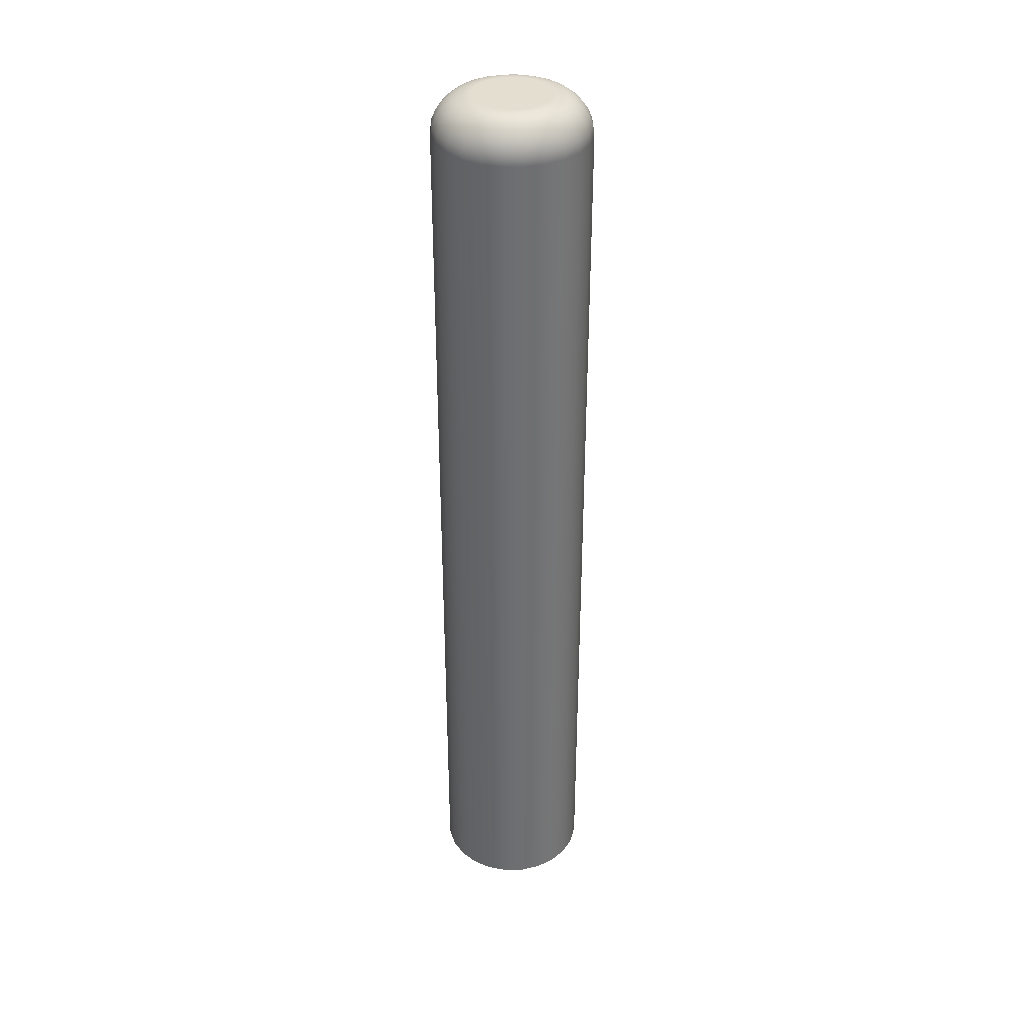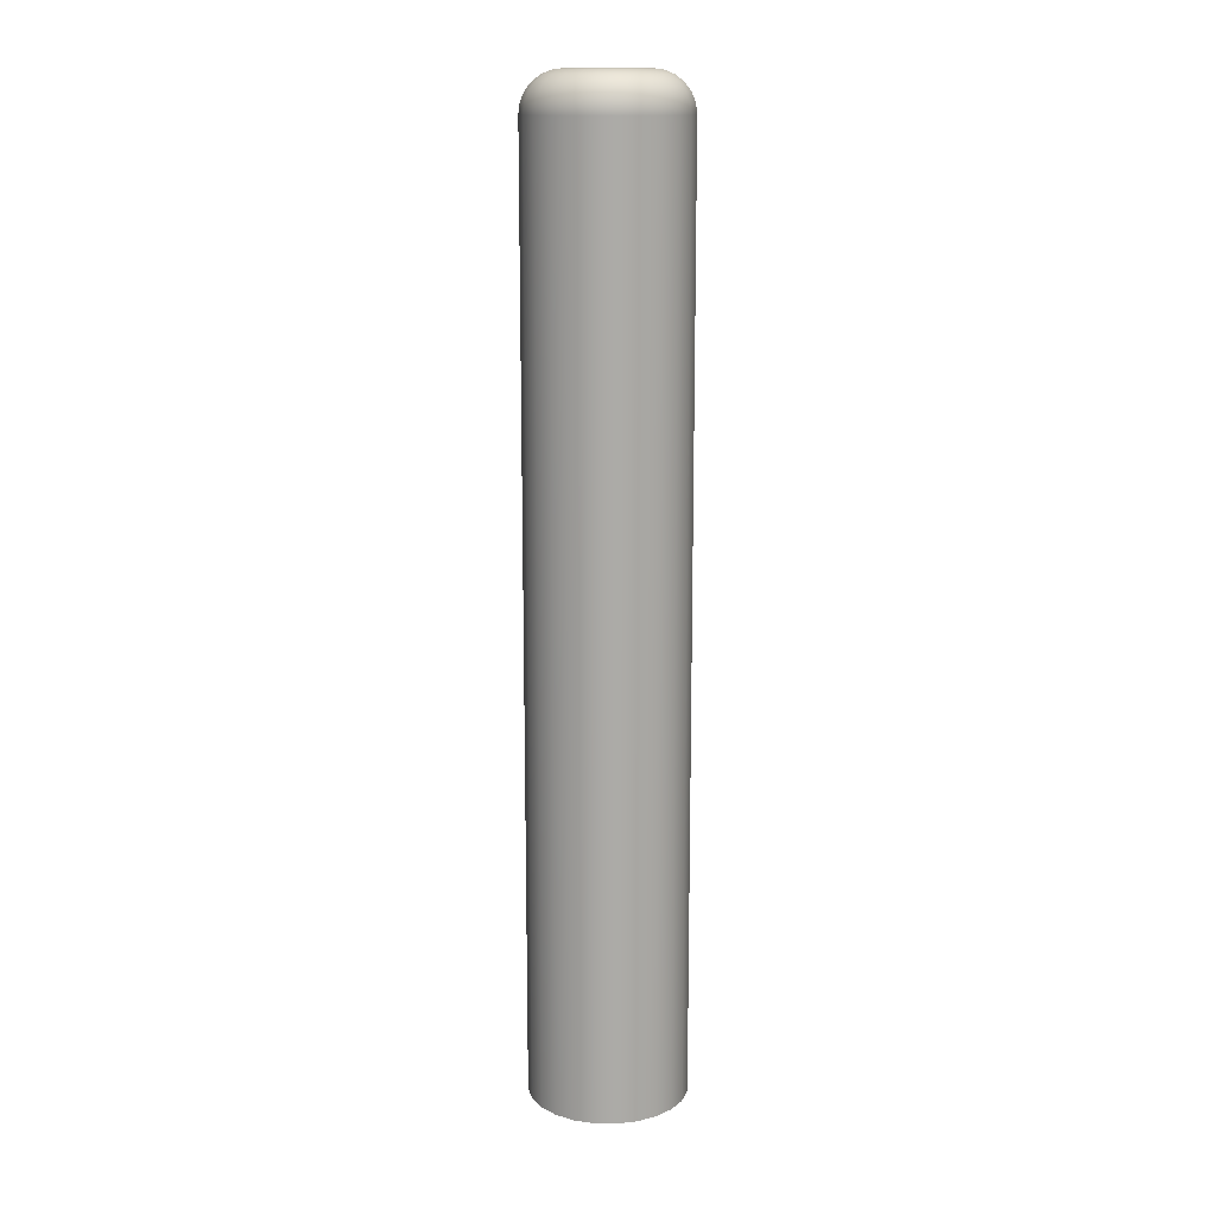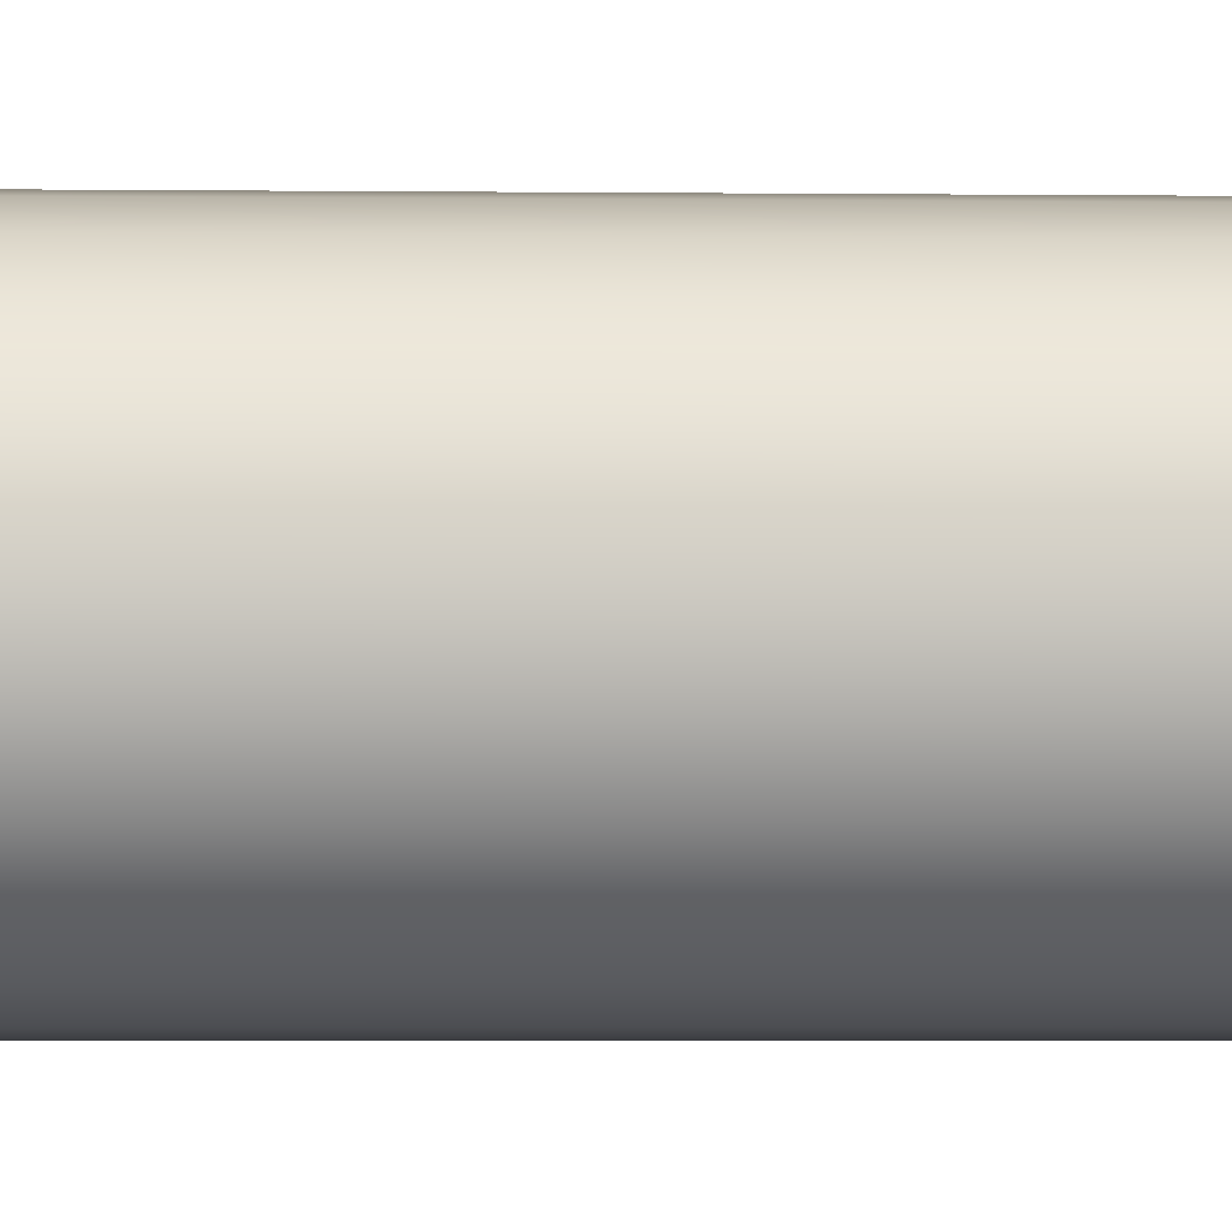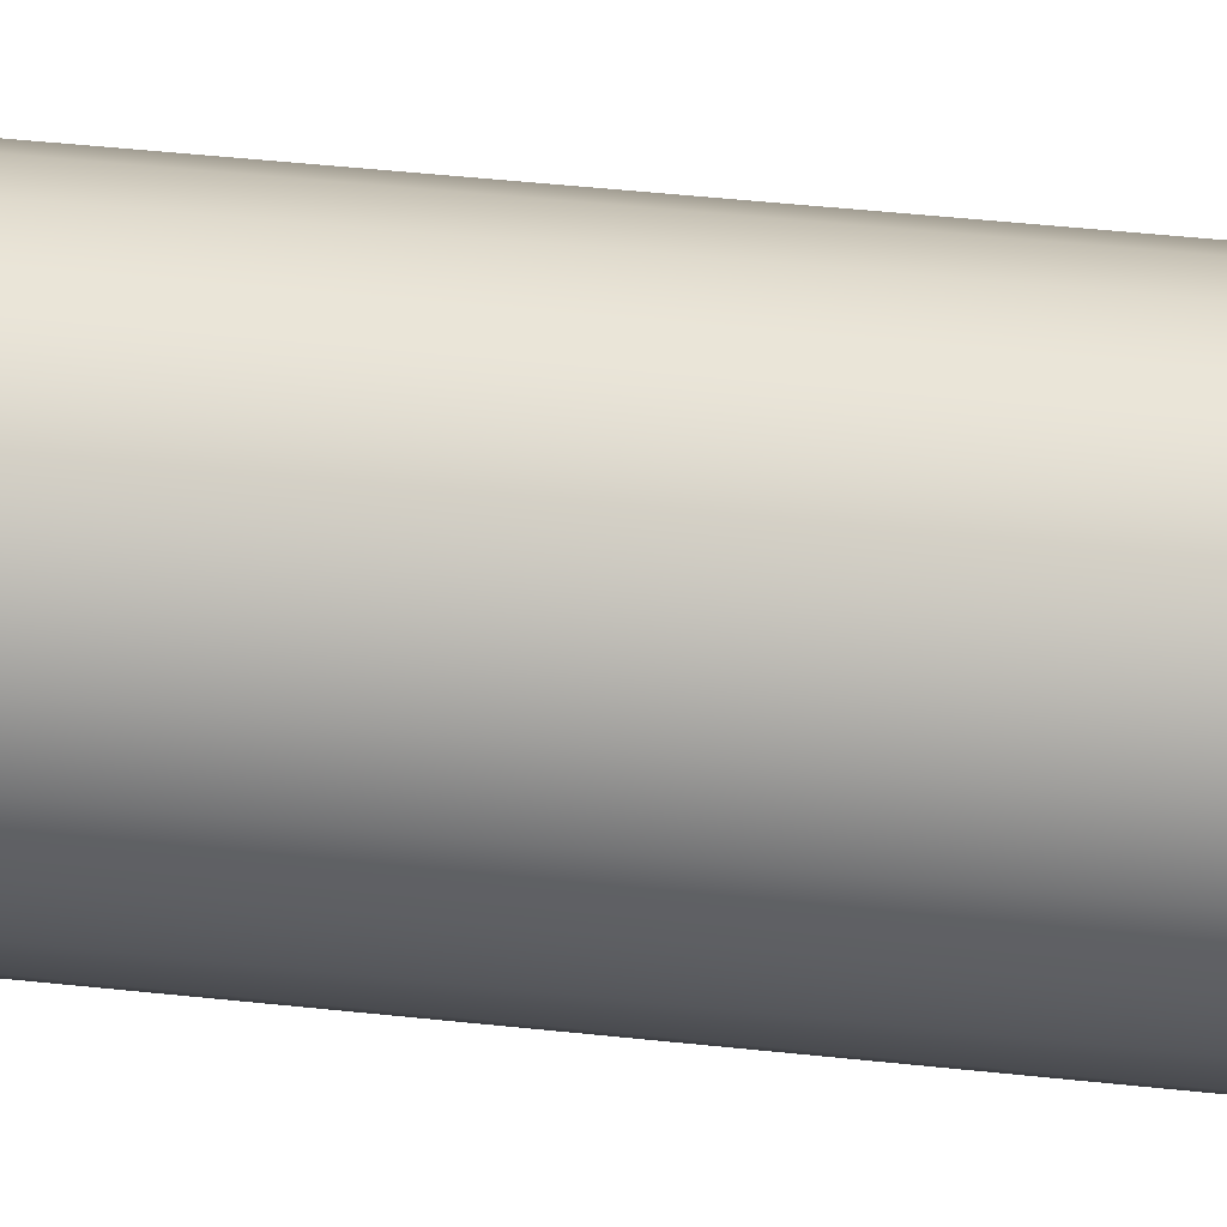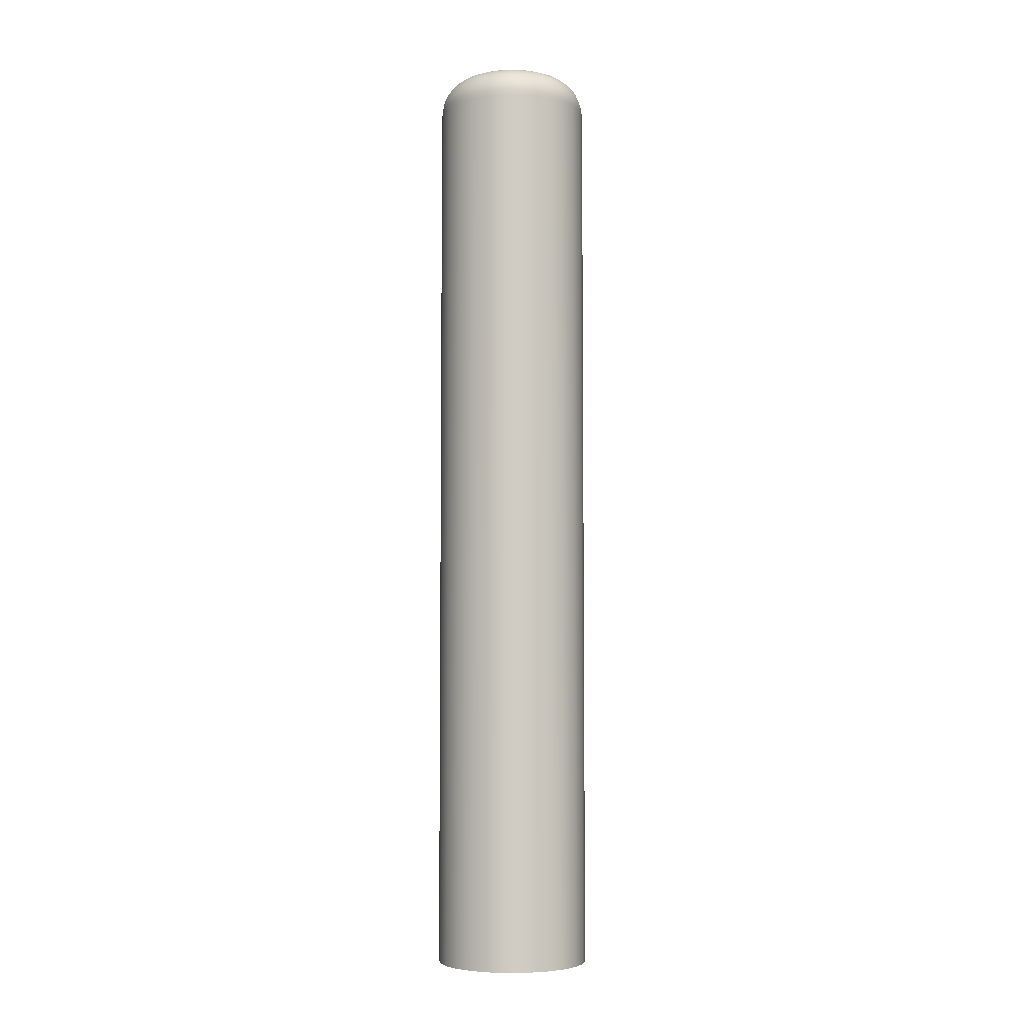
<metadata>
{"format":"obj","ext":"obj","renderer":"f3d","projection":"perspective","resolution":1024,"background":"white","views":[{"elev":35.7,"azim":-39.2,"up":"+Z"},{"elev":14.2,"azim":-35.8,"up":"+Z"},{"elev":-1.8,"azim":85.8,"up":"+Y"},{"elev":32.5,"azim":99.4,"up":"+Y"},{"elev":-5.2,"azim":-163.6,"up":"+Z"}]}
</metadata>
<code>
g Body1
v 36 20 47.3
v 36.14 18.96 47.3
v 36.54 18 47.3
v 37.17 17.17 47.3
v 38 16.54 47.3
v 38.96 16.14 47.3
v 40 16 47.3
v 41.04 16.14 47.3
v 42 16.54 47.3
v 42.83 17.17 47.3
v 43.46 18 47.3
v 43.86 18.96 47.3
v 44 20 47.3
v 43.86 21.04 47.3
v 43.46 22 47.3
v 42.83 22.83 47.3
v 42 23.46 47.3
v 41.04 23.86 47.3
v 40 24 47.3
v 38.96 23.86 47.3
v 38 23.46 47.3
v 37.17 22.83 47.3
v 36.54 22 47.3
v 36.14 21.04 47.3
v 38 20 49.3
v 38.07 20.52 49.3
v 38.27 21 49.3
v 38.59 21.41 49.3
v 39 21.73 49.3
v 39.48 21.93 49.3
v 40 22 49.3
v 40.52 21.93 49.3
v 41 21.73 49.3
v 41.41 21.41 49.3
v 41.73 21 49.3
v 41.93 20.52 49.3
v 42 20 49.3
v 41.93 19.48 49.3
v 41.73 19 49.3
v 41.41 18.59 49.3
v 41 18.27 49.3
v 40.52 18.07 49.3
v 40 18 49.3
v 39.48 18.07 49.3
v 39 18.27 49.3
v 38.59 18.59 49.3
v 38.27 19 49.3
v 38.07 19.48 49.3
v 36.07 20 47.82
v 36.27 20 48.3
v 36.59 20 48.71
v 37 20 49.03
v 37.48 20 49.23
v 36.2 18.98 47.82
v 36.4 19.03 48.3
v 36.7 19.12 48.71
v 37.1 19.22 49.03
v 37.57 19.35 49.23
v 36.59 18.03 47.82
v 36.77 18.13 48.3
v 37.04 18.29 48.71
v 37.4 18.5 49.03
v 37.82 18.74 49.23
v 37.22 17.22 47.82
v 37.36 17.36 48.3
v 37.59 17.59 48.71
v 37.88 17.88 49.03
v 38.22 18.22 49.23
v 38.03 16.59 47.82
v 38.13 16.77 48.3
v 38.29 17.04 48.71
v 38.5 17.4 49.03
v 38.74 17.82 49.23
v 38.98 16.2 47.82
v 39.03 16.4 48.3
v 39.12 16.7 48.71
v 39.22 17.1 49.03
v 39.35 17.57 49.23
v 40 16.07 47.82
v 40 16.27 48.3
v 40 16.59 48.71
v 40 17 49.03
v 40 17.48 49.23
v 41.02 16.2 47.82
v 40.97 16.4 48.3
v 40.88 16.7 48.71
v 40.78 17.1 49.03
v 40.65 17.57 49.23
v 41.97 16.59 47.82
v 41.87 16.77 48.3
v 41.71 17.04 48.71
v 41.5 17.4 49.03
v 41.26 17.82 49.23
v 42.78 17.22 47.82
v 42.64 17.36 48.3
v 42.41 17.59 48.71
v 42.12 17.88 49.03
v 41.78 18.22 49.23
v 43.41 18.03 47.82
v 43.23 18.13 48.3
v 42.96 18.29 48.71
v 42.6 18.5 49.03
v 42.18 18.74 49.23
v 43.8 18.98 47.82
v 43.6 19.03 48.3
v 43.3 19.12 48.71
v 42.9 19.22 49.03
v 42.43 19.35 49.23
v 43.93 20 47.82
v 43.73 20 48.3
v 43.41 20 48.71
v 43 20 49.03
v 42.52 20 49.23
v 43.8 21.02 47.82
v 43.6 20.97 48.3
v 43.3 20.88 48.71
v 42.9 20.78 49.03
v 42.43 20.65 49.23
v 43.41 21.97 47.82
v 43.23 21.87 48.3
v 42.96 21.71 48.71
v 42.6 21.5 49.03
v 42.18 21.26 49.23
v 42.78 22.78 47.82
v 42.64 22.64 48.3
v 42.41 22.41 48.71
v 42.12 22.12 49.03
v 41.78 21.78 49.23
v 41.97 23.41 47.82
v 41.87 23.23 48.3
v 41.71 22.96 48.71
v 41.5 22.6 49.03
v 41.26 22.18 49.23
v 41.02 23.8 47.82
v 40.97 23.6 48.3
v 40.88 23.3 48.71
v 40.78 22.9 49.03
v 40.65 22.43 49.23
v 40 23.93 47.82
v 40 23.73 48.3
v 40 23.41 48.71
v 40 23 49.03
v 40 22.52 49.23
v 38.98 23.8 47.82
v 39.03 23.6 48.3
v 39.12 23.3 48.71
v 39.22 22.9 49.03
v 39.35 22.43 49.23
v 38.03 23.41 47.82
v 38.13 23.23 48.3
v 38.29 22.96 48.71
v 38.5 22.6 49.03
v 38.74 22.18 49.23
v 37.22 22.78 47.82
v 37.36 22.64 48.3
v 37.59 22.41 48.71
v 37.88 22.12 49.03
v 38.22 21.78 49.23
v 36.59 21.97 47.82
v 36.77 21.87 48.3
v 37.04 21.71 48.71
v 37.4 21.5 49.03
v 37.82 21.26 49.23
v 36.2 21.02 47.82
v 36.4 20.97 48.3
v 36.7 20.88 48.71
v 37.1 20.78 49.03
v 37.57 20.65 49.23
v 36 20 0
v 36.14 18.96 0
v 36.54 18 0
v 37.17 17.17 0
v 38 16.54 0
v 38.96 16.14 0
v 40 16 0
v 41.04 16.14 0
v 42 16.54 0
v 42.83 17.17 0
v 43.46 18 0
v 43.86 18.96 0
v 44 20 0
v 43.86 21.04 0
v 43.46 22 0
v 42.83 22.83 0
v 42 23.46 0
v 41.04 23.86 0
v 40 24 0
v 38.96 23.86 0
v 38 23.46 0
v 37.17 22.83 0
v 36.54 22 0
v 36.14 21.04 0
v 38 20 35
v 38.07 20.52 35
v 38.27 21 35
v 38.59 21.41 35
v 39 21.73 35
v 39.48 21.93 35
v 40 22 35
v 40.52 21.93 35
v 41 21.73 35
v 41.41 21.41 35
v 41.73 21 35
v 41.93 20.52 35
v 42 20 35
v 41.93 19.48 35
v 41.73 19 35
v 41.41 18.59 35
v 41 18.27 35
v 40.52 18.07 35
v 40 18 35
v 39.48 18.07 35
v 39 18.27 35
v 38.59 18.59 35
v 38.27 19 35
v 38.07 19.48 35
v 38 20 0
v 38.07 20.52 0
v 38.27 21 0
v 38.59 21.41 0
v 39 21.73 0
v 39.48 21.93 0
v 40 22 0
v 40.52 21.93 0
v 41 21.73 0
v 41.41 21.41 0
v 41.73 21 0
v 41.93 20.52 0
v 42 20 0
v 41.93 19.48 0
v 41.73 19 0
v 41.41 18.59 0
v 41 18.27 0
v 40.52 18.07 0
v 40 18 0
v 39.48 18.07 0
v 39 18.27 0
v 38.59 18.59 0
v 38.27 19 0
v 38.07 19.48 0
f 2 54 1
f 1 54 49
f 1 49 24
f 24 49 164
f 24 164 23
f 23 164 159
f 23 159 22
f 22 159 154
f 22 154 21
f 21 154 149
f 21 149 20
f 20 149 144
f 20 144 19
f 19 144 139
f 19 139 18
f 18 139 134
f 18 134 17
f 17 134 129
f 17 129 16
f 16 129 124
f 16 124 15
f 15 124 119
f 15 119 14
f 14 119 114
f 14 114 13
f 13 114 109
f 13 109 12
f 12 109 104
f 12 104 11
f 11 104 99
f 11 99 10
f 10 99 94
f 10 94 9
f 9 94 89
f 9 89 8
f 8 89 84
f 8 84 7
f 7 84 79
f 7 79 6
f 6 79 74
f 6 74 5
f 5 74 69
f 5 69 4
f 4 69 64
f 4 64 3
f 3 64 59
f 3 59 2
f 2 59 54
f 26 168 25
f 25 168 53
f 25 53 48
f 48 53 58
f 48 58 47
f 47 58 63
f 47 63 46
f 46 63 68
f 46 68 45
f 45 68 73
f 45 73 44
f 44 73 78
f 44 78 43
f 43 78 83
f 43 83 42
f 42 83 88
f 42 88 41
f 41 88 93
f 41 93 40
f 40 93 98
f 40 98 39
f 39 98 103
f 39 103 38
f 38 103 108
f 38 108 37
f 37 108 113
f 37 113 36
f 36 113 118
f 36 118 35
f 35 118 123
f 35 123 34
f 34 123 128
f 34 128 33
f 33 128 133
f 33 133 32
f 32 133 138
f 32 138 31
f 31 138 143
f 31 143 30
f 30 143 148
f 30 148 29
f 29 148 153
f 29 153 28
f 28 153 158
f 28 158 27
f 27 158 163
f 27 163 26
f 26 163 168
f 49 50 164
f 164 50 165
f 164 165 159
f 159 165 160
f 159 160 154
f 154 160 155
f 154 155 149
f 149 155 150
f 149 150 144
f 144 150 145
f 144 145 139
f 139 145 140
f 139 140 134
f 134 140 135
f 134 135 129
f 129 135 130
f 129 130 124
f 124 130 125
f 124 125 119
f 119 125 120
f 119 120 114
f 114 120 115
f 114 115 109
f 109 115 110
f 109 110 104
f 104 110 105
f 104 105 99
f 99 105 100
f 99 100 94
f 94 100 95
f 94 95 89
f 89 95 90
f 89 90 84
f 84 90 85
f 84 85 79
f 79 85 80
f 79 80 74
f 74 80 75
f 74 75 69
f 69 75 70
f 69 70 64
f 64 70 65
f 64 65 59
f 59 65 60
f 59 60 54
f 54 60 55
f 54 55 49
f 49 55 50
f 50 51 165
f 165 51 166
f 165 166 160
f 160 166 161
f 160 161 155
f 155 161 156
f 155 156 150
f 150 156 151
f 150 151 145
f 145 151 146
f 145 146 140
f 140 146 141
f 140 141 135
f 135 141 136
f 135 136 130
f 130 136 131
f 130 131 125
f 125 131 126
f 125 126 120
f 120 126 121
f 120 121 115
f 115 121 116
f 115 116 110
f 110 116 111
f 110 111 105
f 105 111 106
f 105 106 100
f 100 106 101
f 100 101 95
f 95 101 96
f 95 96 90
f 90 96 91
f 90 91 85
f 85 91 86
f 85 86 80
f 80 86 81
f 80 81 75
f 75 81 76
f 75 76 70
f 70 76 71
f 70 71 65
f 65 71 66
f 65 66 60
f 60 66 61
f 60 61 55
f 55 61 56
f 55 56 50
f 50 56 51
f 51 52 166
f 166 52 167
f 166 167 161
f 161 167 162
f 161 162 156
f 156 162 157
f 156 157 151
f 151 157 152
f 151 152 146
f 146 152 147
f 146 147 141
f 141 147 142
f 141 142 136
f 136 142 137
f 136 137 131
f 131 137 132
f 131 132 126
f 126 132 127
f 126 127 121
f 121 127 122
f 121 122 116
f 116 122 117
f 116 117 111
f 111 117 112
f 111 112 106
f 106 112 107
f 106 107 101
f 101 107 102
f 101 102 96
f 96 102 97
f 96 97 91
f 91 97 92
f 91 92 86
f 86 92 87
f 86 87 81
f 81 87 82
f 81 82 76
f 76 82 77
f 76 77 71
f 71 77 72
f 71 72 66
f 66 72 67
f 66 67 61
f 61 67 62
f 61 62 56
f 56 62 57
f 56 57 51
f 51 57 52
f 52 53 167
f 167 53 168
f 167 168 162
f 162 168 163
f 162 163 157
f 157 163 158
f 157 158 152
f 152 158 153
f 152 153 147
f 147 153 148
f 147 148 142
f 142 148 143
f 142 143 137
f 137 143 138
f 137 138 132
f 132 138 133
f 132 133 127
f 127 133 128
f 127 128 122
f 122 128 123
f 122 123 117
f 117 123 118
f 117 118 112
f 112 118 113
f 112 113 107
f 107 113 108
f 107 108 102
f 102 108 103
f 102 103 97
f 97 103 98
f 97 98 92
f 92 98 93
f 92 93 87
f 87 93 88
f 87 88 82
f 82 88 83
f 82 83 77
f 77 83 78
f 77 78 72
f 72 78 73
f 72 73 67
f 67 73 68
f 67 68 62
f 62 68 63
f 62 63 57
f 57 63 58
f 57 58 52
f 52 58 53
f 48 38 25
f 25 38 37
f 25 37 26
f 26 37 36
f 26 36 27
f 27 36 35
f 27 35 28
f 28 35 34
f 28 34 29
f 29 34 33
f 29 33 30
f 30 33 32
f 30 32 31
f 38 48 39
f 39 48 47
f 39 47 40
f 40 47 46
f 40 46 41
f 41 46 45
f 41 45 42
f 42 45 44
f 42 44 43
f 170 2 169
f 169 2 1
f 169 1 192
f 192 1 24
f 192 24 191
f 191 24 23
f 191 23 190
f 190 23 22
f 190 22 189
f 189 22 21
f 189 21 188
f 188 21 20
f 188 20 187
f 187 20 19
f 187 19 186
f 186 19 18
f 186 18 185
f 185 18 17
f 185 17 184
f 184 17 16
f 184 16 183
f 183 16 15
f 183 15 182
f 182 15 14
f 182 14 181
f 181 14 13
f 181 13 180
f 180 13 12
f 180 12 179
f 179 12 11
f 179 11 178
f 178 11 10
f 178 10 177
f 177 10 9
f 177 9 176
f 176 9 8
f 176 8 175
f 175 8 7
f 175 7 174
f 174 7 6
f 174 6 173
f 173 6 5
f 173 5 172
f 172 5 4
f 172 4 171
f 171 4 3
f 171 3 170
f 170 3 2
f 194 204 193
f 193 204 205
f 193 205 216
f 216 205 206
f 216 206 215
f 215 206 207
f 215 207 214
f 214 207 208
f 214 208 213
f 213 208 209
f 213 209 212
f 212 209 210
f 212 210 211
f 204 194 203
f 203 194 195
f 203 195 202
f 202 195 196
f 202 196 201
f 201 196 197
f 201 197 200
f 200 197 198
f 200 198 199
f 216 240 193
f 193 240 217
f 193 217 194
f 194 217 218
f 194 218 195
f 195 218 219
f 195 219 196
f 196 219 220
f 196 220 197
f 197 220 221
f 197 221 198
f 198 221 222
f 198 222 199
f 199 222 223
f 199 223 200
f 200 223 224
f 200 224 201
f 201 224 225
f 201 225 202
f 202 225 226
f 202 226 203
f 203 226 227
f 203 227 204
f 204 227 228
f 204 228 205
f 205 228 229
f 205 229 206
f 206 229 230
f 206 230 207
f 207 230 231
f 207 231 208
f 208 231 232
f 208 232 209
f 209 232 233
f 209 233 210
f 210 233 234
f 210 234 211
f 211 234 235
f 211 235 212
f 212 235 236
f 212 236 213
f 213 236 237
f 213 237 214
f 214 237 238
f 214 238 215
f 215 238 239
f 215 239 216
f 216 239 240
f 240 170 217
f 217 170 169
f 217 169 218
f 218 169 192
f 218 192 219
f 219 192 191
f 219 191 220
f 220 191 190
f 220 190 221
f 221 190 189
f 221 189 222
f 222 189 188
f 222 188 223
f 223 188 187
f 223 187 186
f 240 239 170
f 170 239 171
f 171 239 238
f 171 238 172
f 172 238 237
f 172 237 173
f 173 237 236
f 173 236 174
f 174 236 235
f 174 235 175
f 175 235 176
f 176 235 234
f 176 234 177
f 177 234 233
f 177 233 178
f 178 233 232
f 178 232 179
f 179 232 231
f 179 231 180
f 180 231 230
f 180 230 181
f 181 230 229
f 181 229 228
f 181 228 182
f 182 228 227
f 182 227 183
f 183 227 226
f 183 226 184
f 184 226 225
f 184 225 185
f 185 225 224
f 185 224 186
f 186 224 223

</code>
